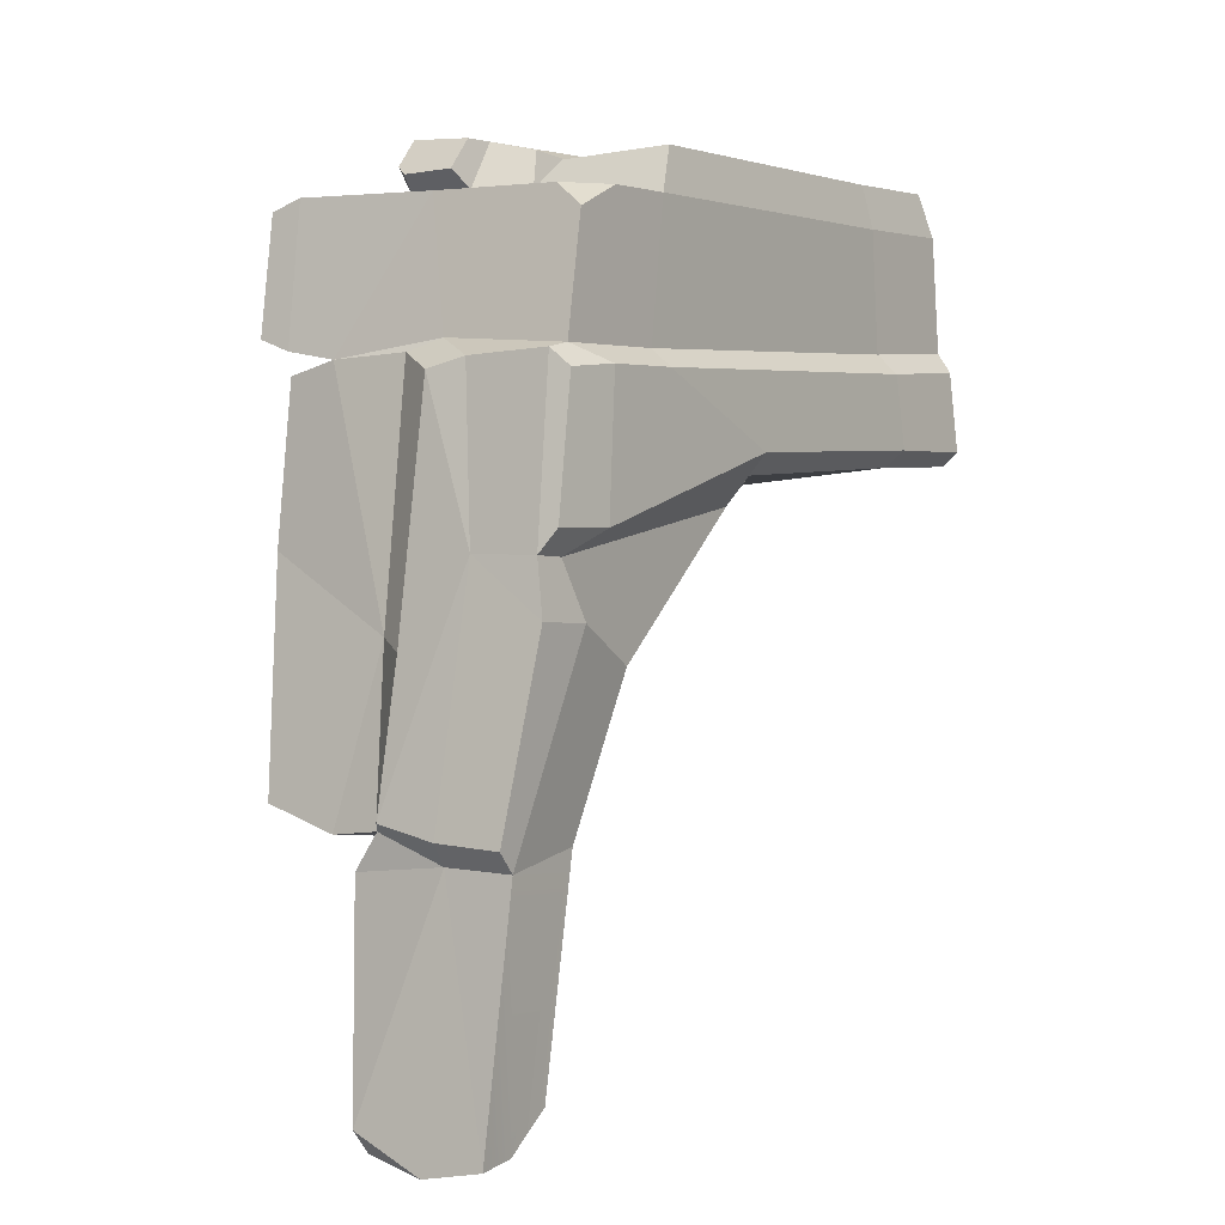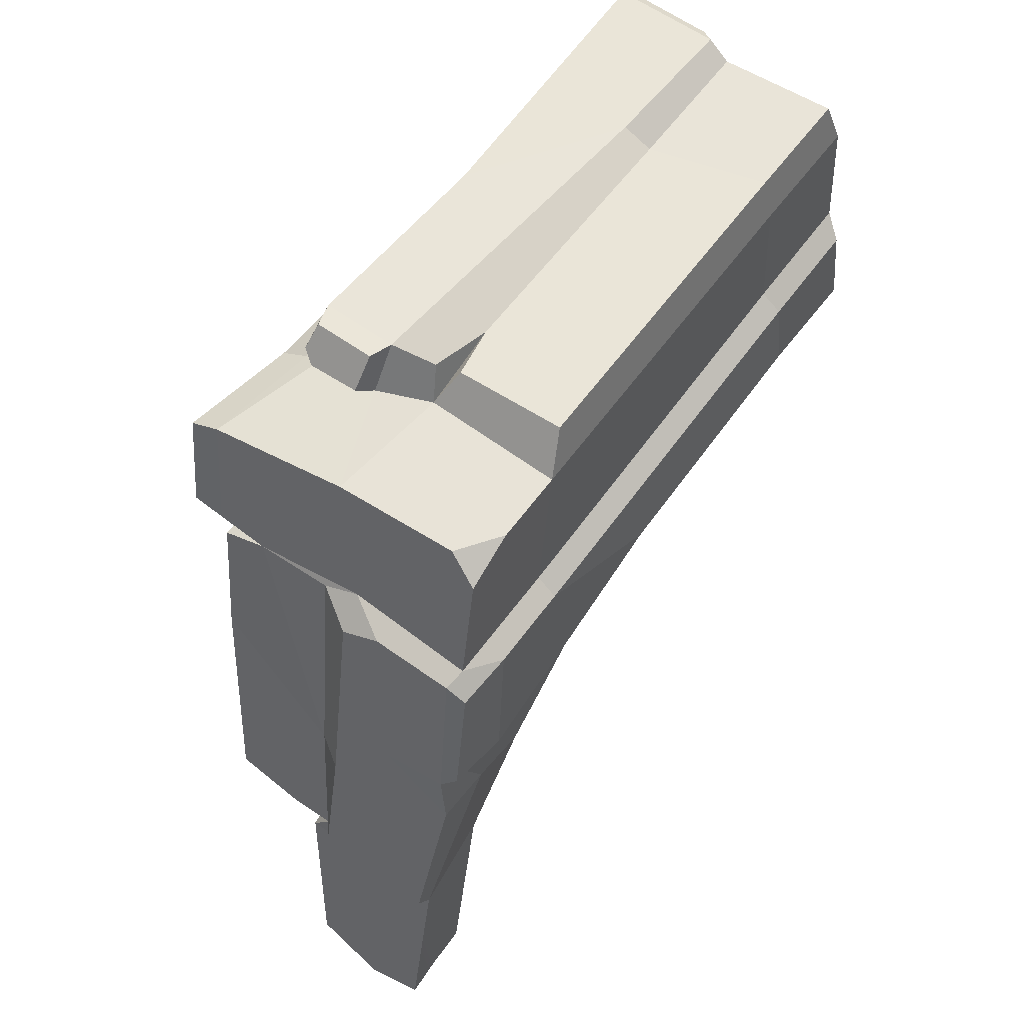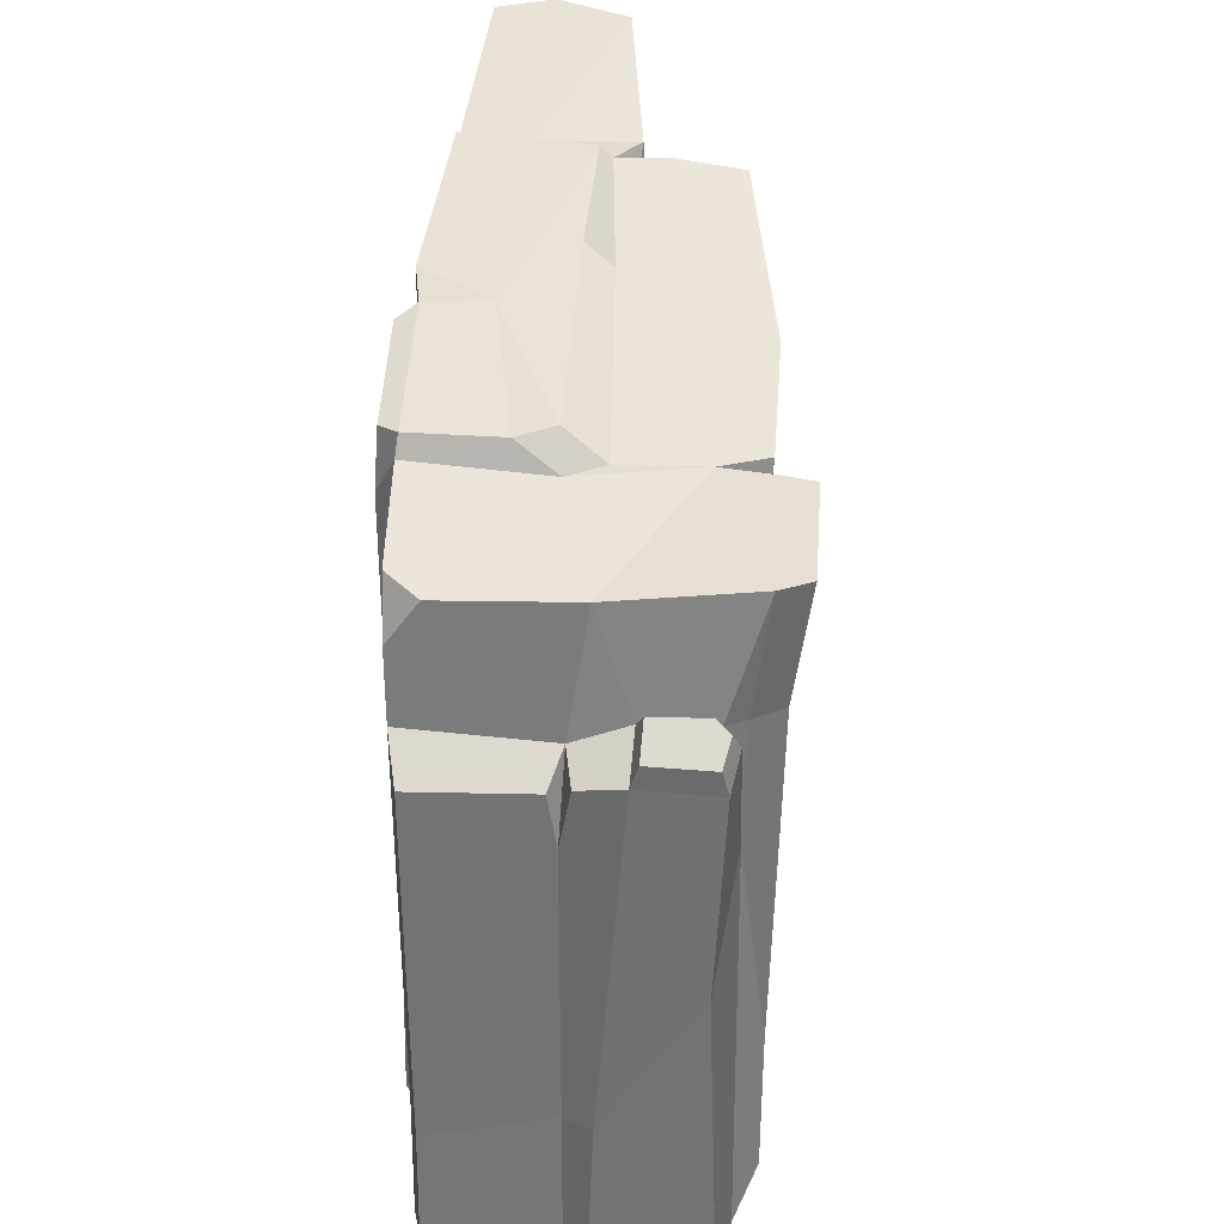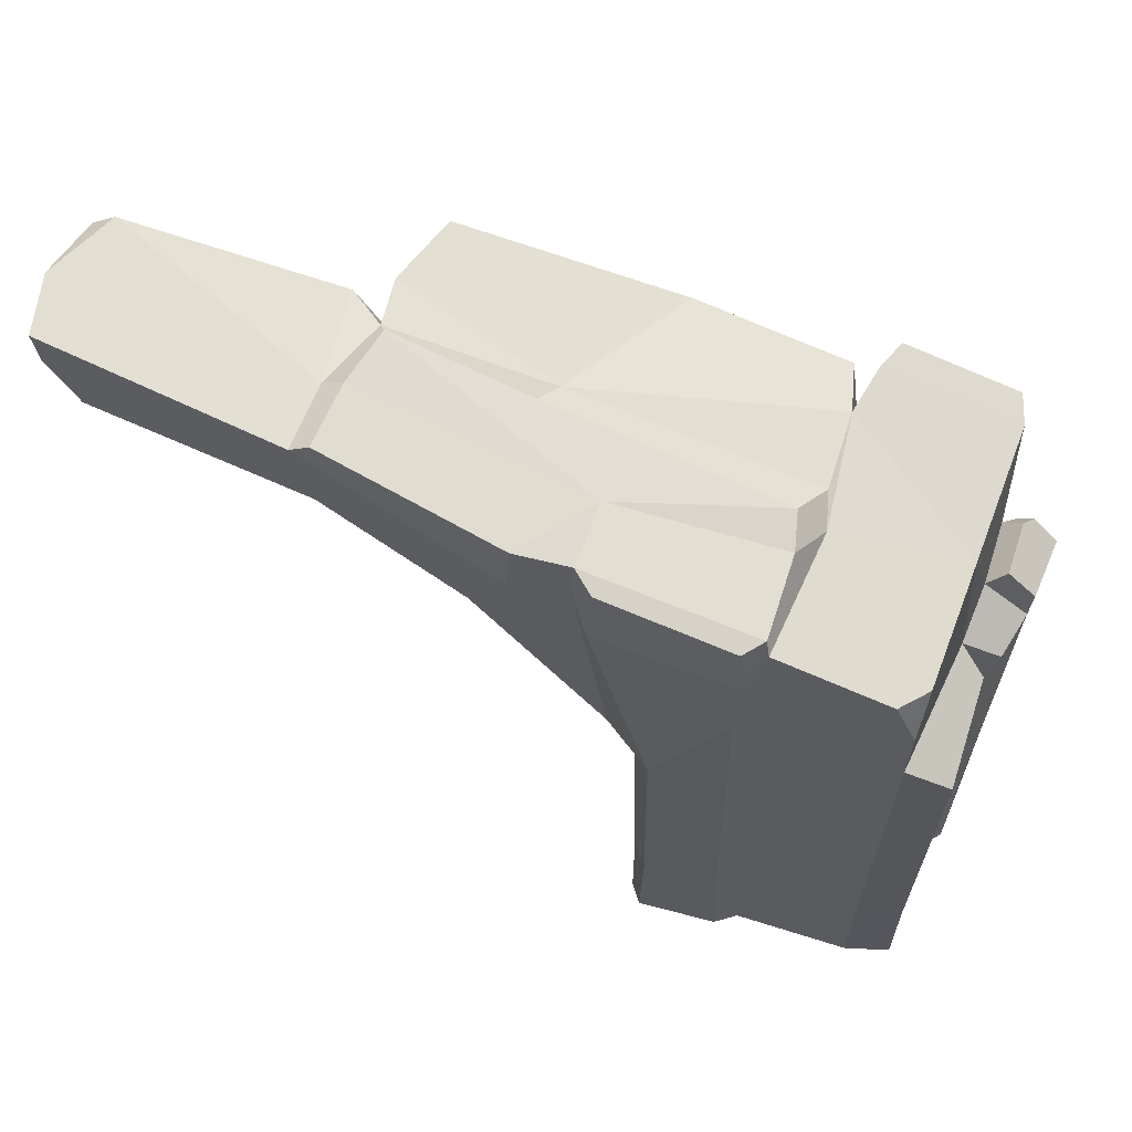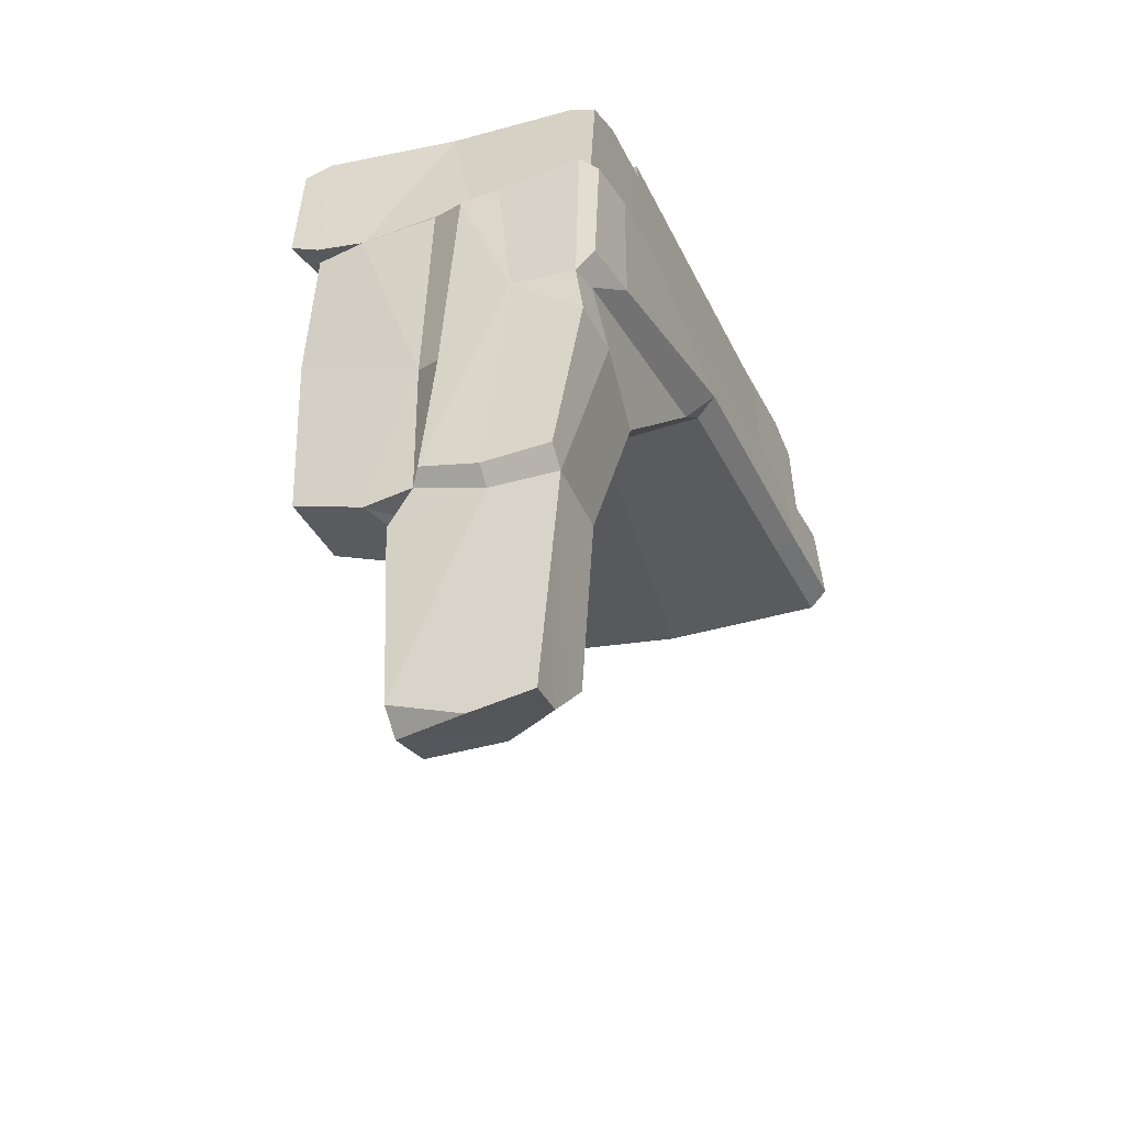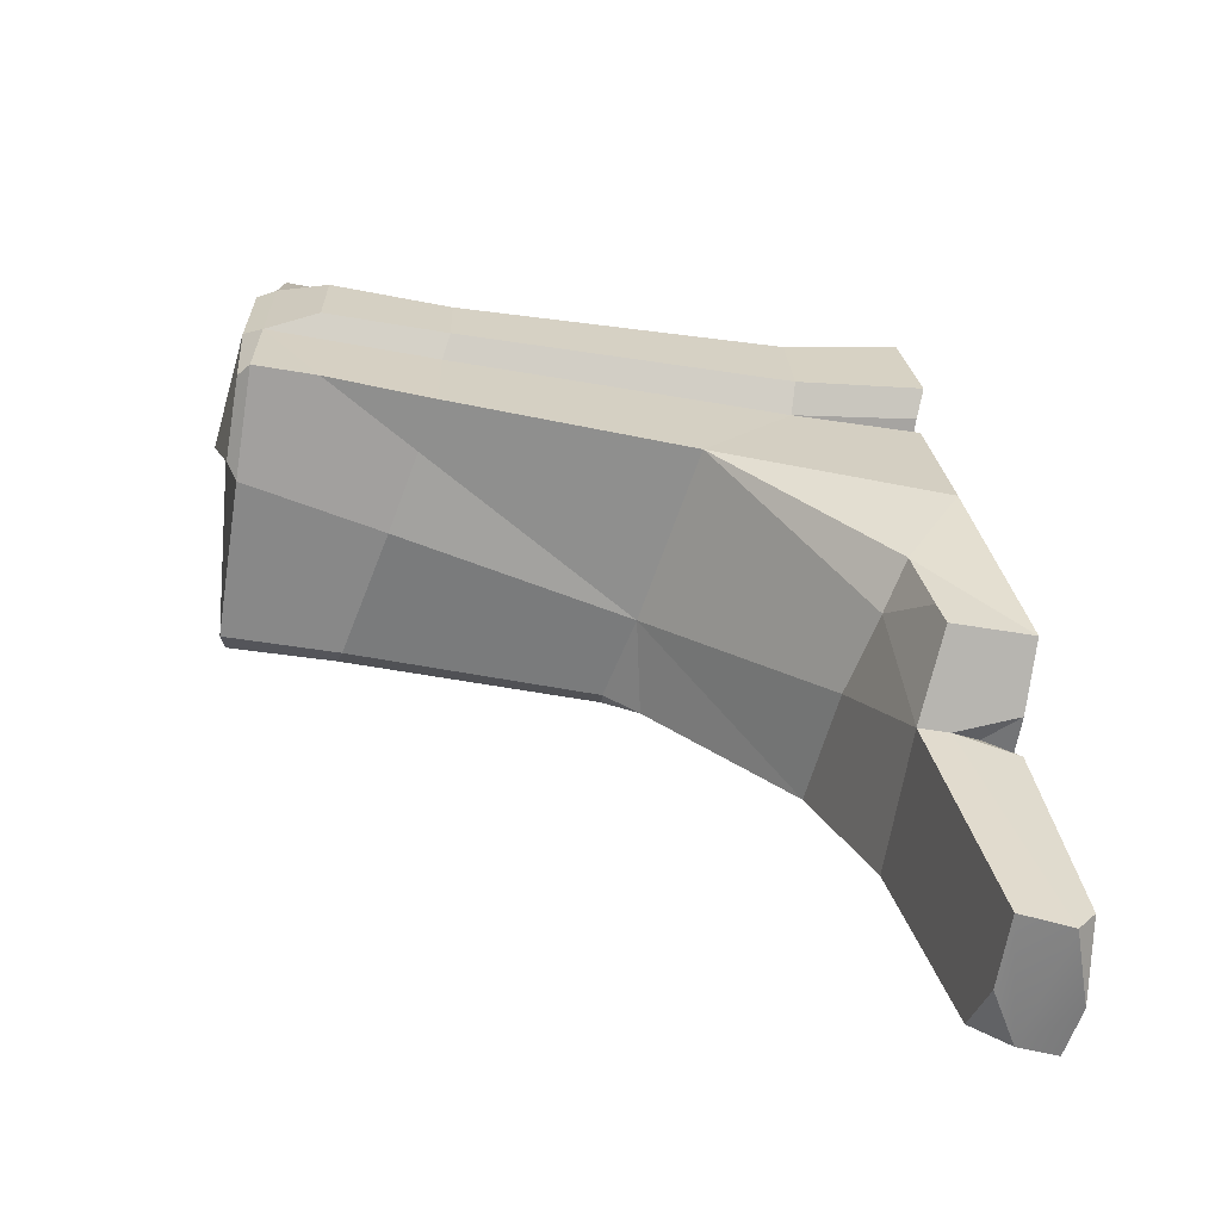
<metadata>
{"format":"obj","ext":"obj","renderer":"f3d","projection":"perspective","resolution":1024,"background":"white","views":[{"elev":3.1,"azim":-146.4,"up":"+Z"},{"elev":58.6,"azim":-144.5,"up":"+Z"},{"elev":33.6,"azim":4.5,"up":"+Y"},{"elev":64.1,"azim":-68.9,"up":"+Y"},{"elev":-35.2,"azim":-157.6,"up":"+Z"},{"elev":-64.0,"azim":80.8,"up":"+Z"}]}
</metadata>
<code>
v 111.4 -342.9 89.94
v 111.4 -342.9 -95.13
v 124.9 202.9 89.94
v 120.1 236.5 -170.4
v -120.7 193.9 71.08
v -133.4 236.5 -170.4
v -119.7 -348.9 89.94
v -133.4 -342.9 -108
v 111.4 105.2 89.94
v 111.4 31.35 -131.5
v -133.4 -12.46 -115.4
v -119.7 86.58 89.94
v 90.73 212.5 -349.7
v -119.7 203.3 -373.4
v -127.4 285.2 -382.1
v 90.73 282.2 -349.7
v 12 188.7 89.94
v 2.146 259.6 -228.7
v 6.024 254.4 -366.8
v 12 203.3 -373.4
v -50 3.549 -131.8
v 12 -342.9 -108
v 12 -348.9 89.94
v 40.41 105.2 100.4
v -11.11 313.2 -565.7
v -13.04 254.6 -576.5
v -121.5 280.1 -576.5
v -122.5 313.3 -578.8
v -110.3 -339.3 127.6
v 10.69 -339.3 138.1
v 39.11 82.24 138.1
v -110.3 63.64 127.6
v 102 -339.3 141.2
v 102 82.24 141.2
v 111.4 -342.9 -10.02
v -3.771 -361 -27.44
v -125.7 -348.9 -10.02
v -125.7 111.4 -23.85
v -125.7 217.6 -23.85
v -15.91 213.4 -17.49
v 124.9 217.6 -23.85
v 111.4 111.4 -23.85
v 136.3 105.6 74.72
v 136.3 110.9 -8.629
v 149.8 219.4 -14.53
v 149.8 205.2 80.62
v 129.3 -296.9 75.31
v 129.3 -296.9 2.344
v 31.11 282.2 -367.7
v -9.779 283.2 -362.2
v 10.49 282.9 -392.3
v 12 230.1 -373.4
v 81.7 217.6 -30.98
v 120.1 220 -42.36
v 95.49 105.2 97.56
v 108 96.8 108.7
v 109.1 3.705 91.14
v -131.9 153.1 -250.3
v -133.4 20.22 -138.7
v -137.7 212.9 -216.5
v -94.22 184.6 89.86
v -119.7 148.9 89.94
v -142.4 111.7 -37.72
v -142.4 184.1 -37.76
v -149.8 202.3 -151.2
v -149.8 -11.03 -97.85
v -142.4 -338.2 -26.99
v -149.8 -338.2 -95.81
v 93.69 205.7 -326.2
v 101.4 189.6 -265.3
v 56 177.4 -276.2
v -20.2 161.5 -271.8
v -128.4 249.8 -546.4
v -76.87 254.6 -576.5
v -75.27 262.3 -168.5
v -50.2 233.1 -31.76
v -21.34 274.5 -237.7
v -136.5 263.2 -213.4
v -19.17 295.8 -354.4
v -126.2 298.3 -365.1
v -128.3 257.7 -168.7
v -123.1 236.2 -27.6
v -143.1 253.9 -149.9
v -139 232.9 -41.25
v -4.234 86.58 99.15
v -8.016 -339.3 122.3
v 91.1 121.8 112.9
v 102 114.5 120.2
v 46.6 121.8 114.8
v 45.45 101.8 139.3
v 96.81 101.8 141.3
v -18.88 238.6 -40.75
v 14.18 218.3 -27.13
v 2.309 73.14 130.4
v -7.428 19.34 122.4
v -14.65 63.64 122.9
v 104 -359.3 -9.325
v 3.602 -371.4 -25.72
v 24.53 -353.3 -99.66
v 96.65 -353.3 -86.8
v 17.35 -359.3 85.13
v 104 -359.3 85.13
v 89.86 -349.9 133.7
v 23.57 -349.9 130.8
v 111.4 -285.4 -96.15
v -67.99 294.6 -364.3
v -70.28 286.1 -381.6
v -11.3 -212.6 -115.5
v -132 -238 -109
v -140.9 -241.8 -31.38
v -148.2 -241.7 -94.48
v -7.833 -217.4 121.1
v 15.62 -214 136.7
v 61.51 -197.5 -105.7
v 93.51 -89.77 139.7
v -118.5 -239.9 89.08
v -109.2 -238.8 126.3
v -124.4 -238.7 -14.87
v 129.7 -185.7 -0.5063
v 129.7 -187.5 64.95
v 110.1 -189.5 -14.39
v 110.1 -187.4 -105.8
v -13.04 298.2 -585.3
v -73.29 317.5 -589.4
f 54 42 10 4
f 75 92 77
f 63 64 65 66
f 36 37 8 22
f 25 123 124
f 17 85 24
f 105 35 2
f 21 108 109 11
f 67 110 111 68
f 94 95 112 113 31
f 58 21 59
f 58 60 15 14
f 78 75 106 80
f 4 10 70
f 93 53 18
f 49 18 4 16
f 13 52 49 16
f 10 21 72 71
f 2 22 108 114 105
f 97 98 99 100
f 31 113 115 34
f 17 24 55 3
f 51 52 123 25
f 20 14 73 74 26
f 27 15 28
f 15 107 28
f 86 23 30
f 24 85 94 31
f 12 116 117 32
f 101 102 103 104
f 55 57 9
f 101 98 97 102
f 7 37 36 23
f 12 38 118 116
f 62 5 39 38 12
f 17 40 39 5 61
f 17 53 40
f 43 44 45 46
f 47 48 119 120
f 42 41 45 44
f 41 3 46 45
f 3 9 43 46
f 1 35 48 47
f 35 121 119 48
f 9 57 120 43
f 19 50 49
f 51 50 19
f 19 52 51
f 49 52 19
f 53 42 54
f 41 42 53
f 88 87 89 90 91
f 1 57 115 33
f 56 57 55
f 58 72 21
f 59 21 11
f 58 59 6 60
f 81 75 78
f 82 76 75 81
f 3 41 53 17
f 18 53 54 4
f 79 75 77
f 28 107 25 124
f 49 50 18
f 62 61 5
f 38 39 64 63
f 82 81 83 84
f 6 59 66 65
f 59 11 66
f 37 118 110 67
f 11 109 111 66
f 8 37 67 68
f 10 71 70
f 20 72 58 14
f 71 20 13 69
f 70 71 69
f 4 70 16
f 16 70 69 13
f 71 72 20
f 13 20 52
f 74 73 27
f 92 93 18 77
f 106 107 15 80
f 15 60 78 80
f 60 6 81 78
f 39 40 76 82
f 18 50 79 77
f 6 65 83 81
f 65 64 84 83
f 64 39 82 84
f 12 85 17 61 62
f 96 85 12 32
f 29 86 112 117
f 7 23 86 29
f 3 55 9
f 56 55 87 88
f 55 24 89 87
f 24 31 90 89
f 31 34 91 90
f 34 56 88 91
f 75 76 92
f 40 93 92 76
f 40 53 93
f 85 95 94
f 96 95 85
f 36 22 99 98
f 22 2 100 99
f 2 35 97 100
f 1 33 103 102
f 33 30 104 103
f 30 23 101 104
f 23 36 98 101
f 35 1 102 97
f 105 114 122
f 42 121 122 10
f 106 75 79
f 50 107 106 79
f 107 50 51
f 109 108 22 8
f 111 110 63 66
f 113 112 86 30
f 114 108 21
f 115 113 30 33
f 117 116 7 29
f 116 118 37 7
f 120 119 44 43
f 119 121 42 44
f 120 57 1 47
f 115 57 56 34
f 110 118 38 63
f 111 109 8 68
f 117 112 95 96 32
f 122 114 21 10
f 122 121 35 105
f 124 123 27 28
f 123 52 20 26
f 25 107 51
f 27 123 26 74
f 14 15 27 73

</code>
